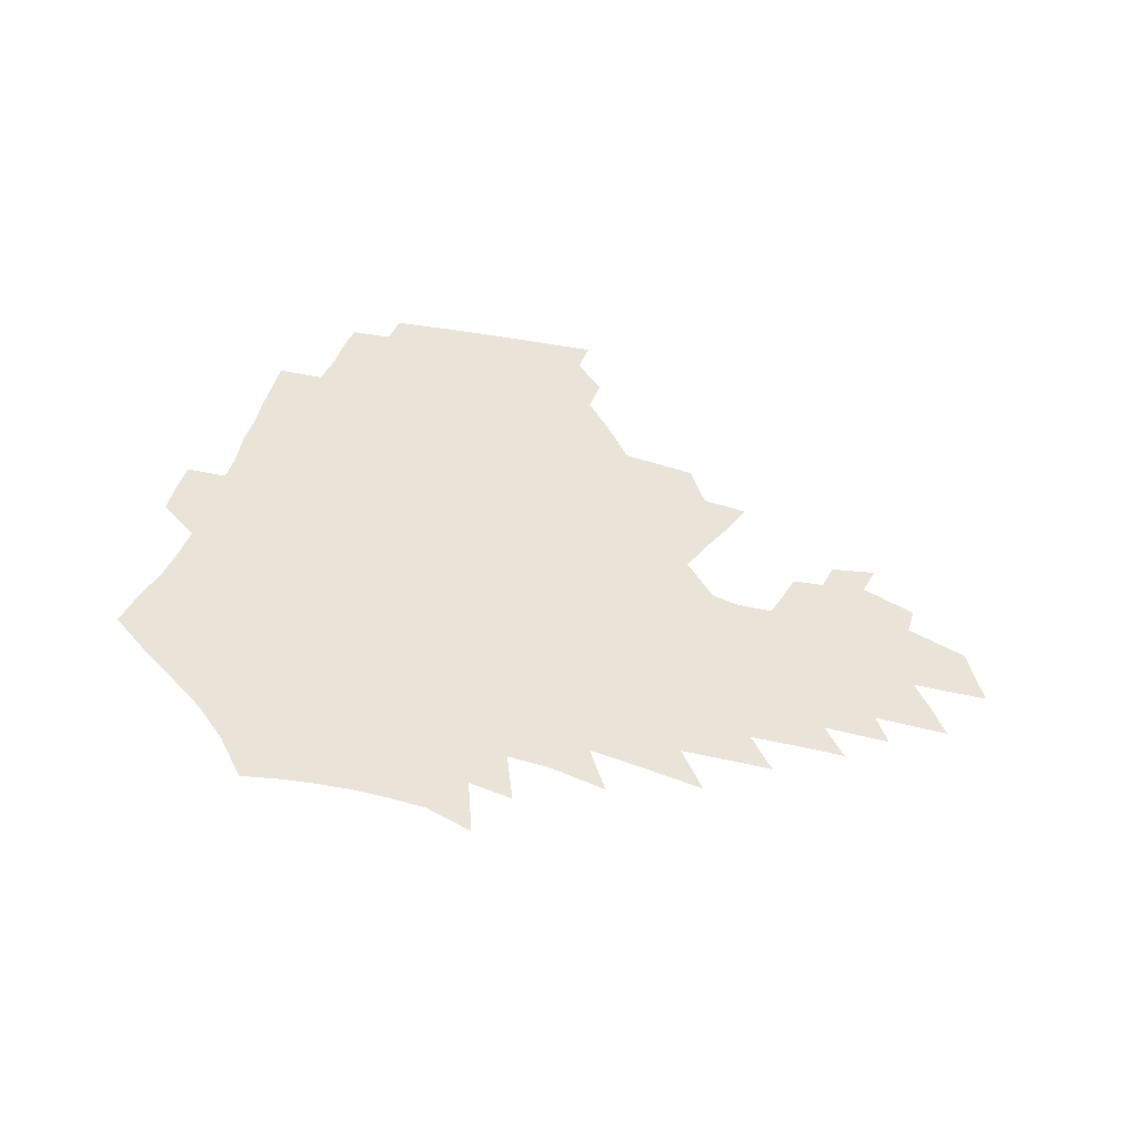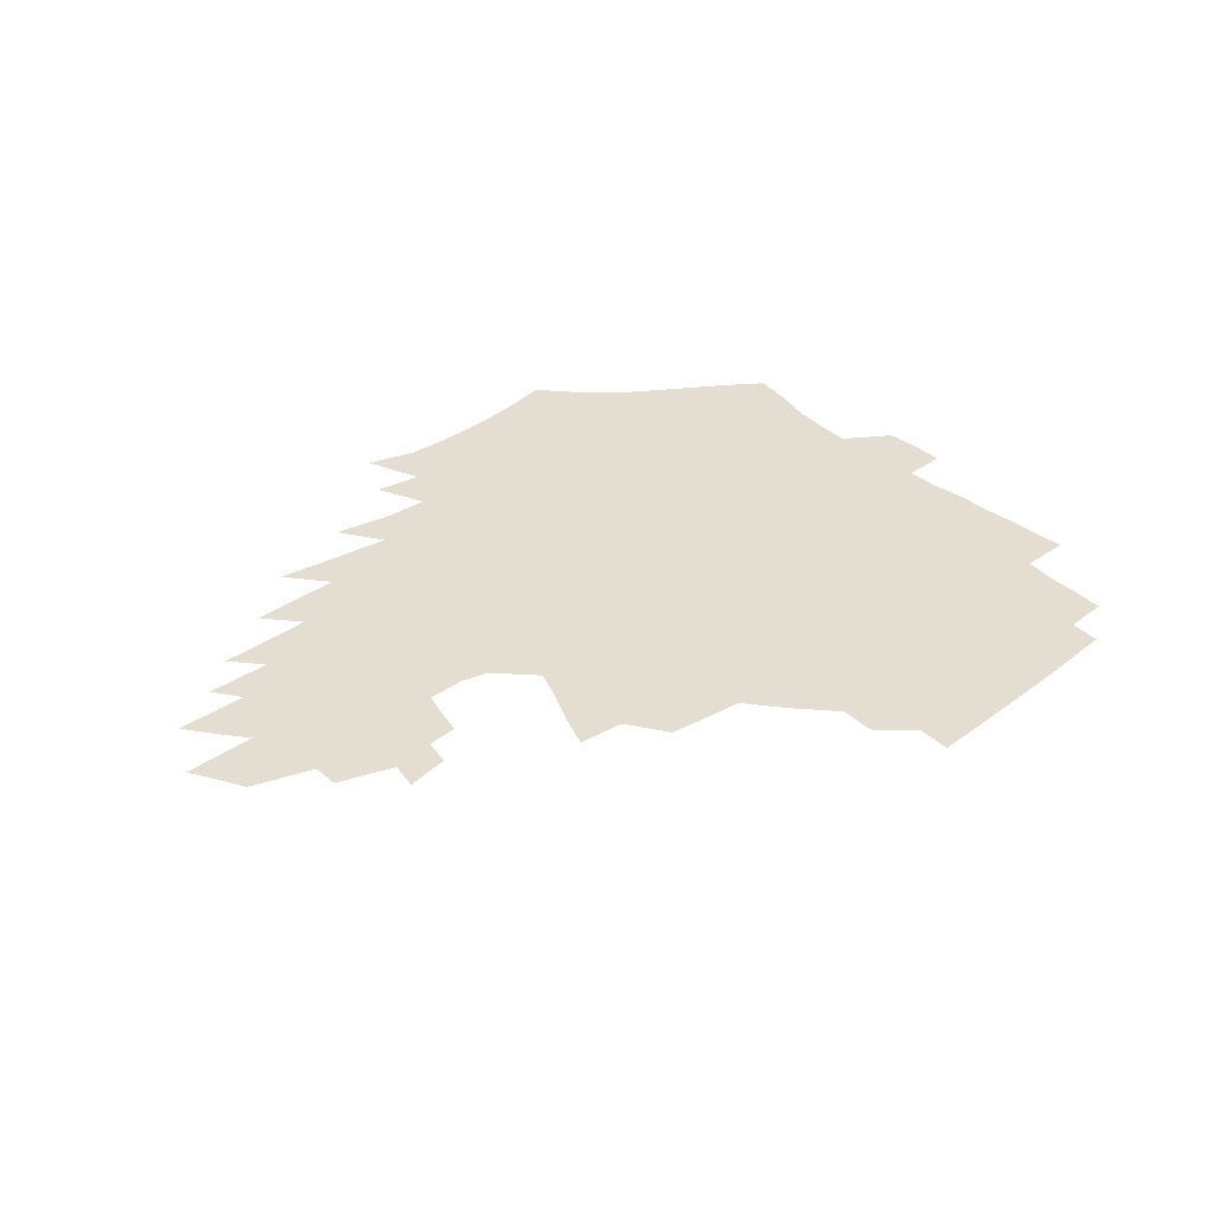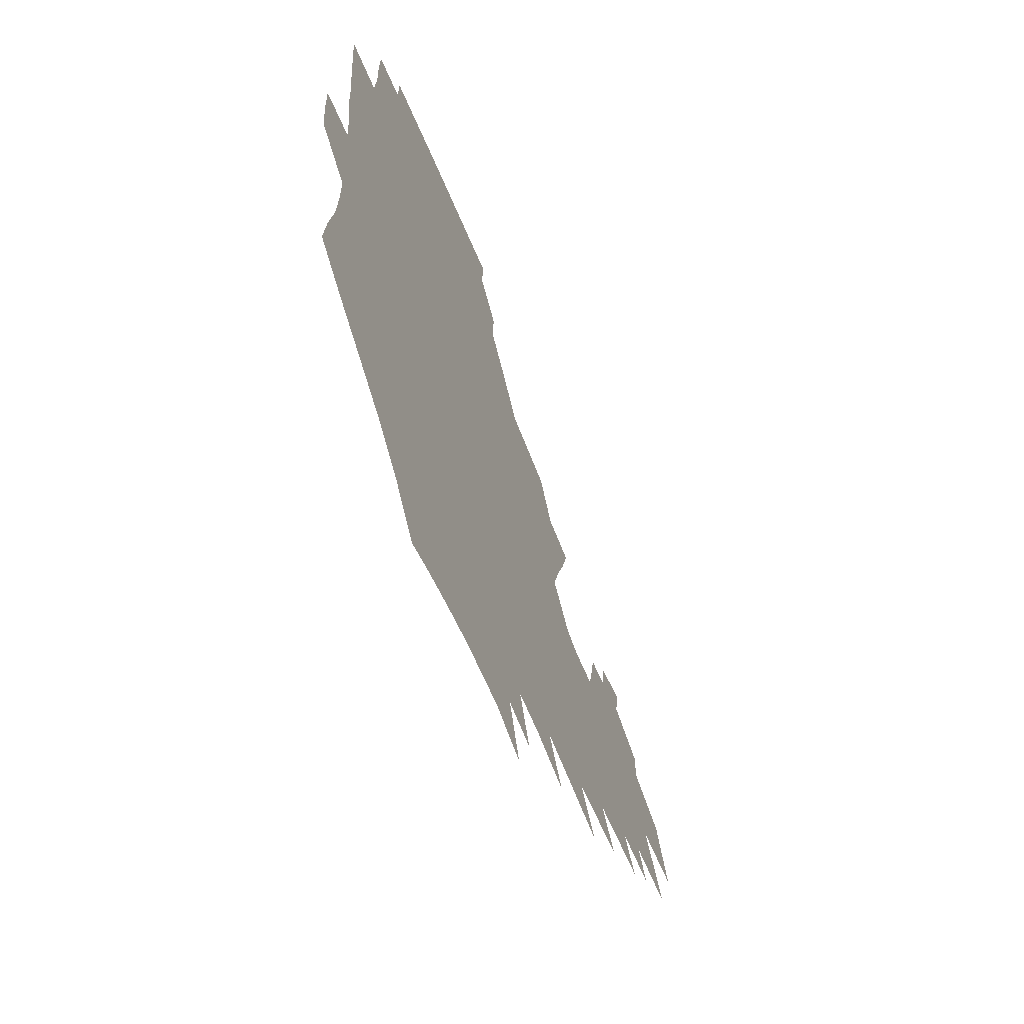
<metadata>
{"format":"obj","ext":"obj","renderer":"f3d","projection":"perspective","resolution":1024,"background":"white","views":[{"elev":43.2,"azim":16.8,"up":"+Z"},{"elev":36.0,"azim":138.5,"up":"+Z"},{"elev":-57.8,"azim":-68.7,"up":"+Y"}]}
</metadata>
<code>
v 186.8 252.9 0
v 185.7 267.7 0
v 185.8 282.5 0
v 198.6 174.2 0
v 201.1 191 0
v 205.2 208.3 0
v 206.7 224 0
v 207.2 239.2 0
v 205.9 253.9 0
v 205.7 268.7 0
v 205.4 283.3 0
v 205.1 297.9 0
v 202.8 312.7 0
v 202.7 327.4 0
v 201.2 342 0
v 200.4 356.5 0
v 199.5 370.8 0
v 217.6 160.6 0
v 218.6 176.9 0
v 221.6 194 0
v 223.7 210 0
v 226.9 226.1 0
v 227.8 240.7 0
v 225.3 255.1 0
v 224.9 269.7 0
v 224.2 284.3 0
v 223.7 298.9 0
v 223.1 313.6 0
v 221.9 328.3 0
v 221.9 342.9 0
v 222.4 357.2 0
v 221.7 371.3 0
v 223.6 385.5 0
v 223.5 399.6 0
v 224.6 413.4 0
v 237.7 147.5 0
v 236.4 163.1 0
v 238.3 179.9 0
v 239.3 195.8 0
v 240.8 211.5 0
v 242.2 226.7 0
v 244.5 241.9 0
v 242.3 256.1 0
v 240.8 270.6 0
v 240.2 285.1 0
v 241.2 299.8 0
v 239.8 314.5 0
v 239.4 329.2 0
v 240.3 343.8 0
v 240.7 358.3 0
v 240.6 372.6 0
v 241.6 386.9 0
v 242.5 401 0
v 244.1 414.8 0
v 244.8 428.4 0
v 257.3 134.3 0
v 257.3 151.2 0
v 257 167.1 0
v 256.8 182.6 0
v 257.5 198.1 0
v 257.7 213.1 0
v 258 227.8 0
v 258.8 242.5 0
v 257.9 256.8 0
v 256.7 271.3 0
v 256.2 285.9 0
v 255.5 300.6 0
v 255.5 315.4 0
v 256.3 330.1 0
v 256.6 344.7 0
v 257.2 359.2 0
v 257.3 373.6 0
v 257.9 388 0
v 259.2 402.2 0
v 260.3 416.1 0
v 261.5 429.7 0
v 274.8 119.4 0
v 276.2 139.1 0
v 275.4 154.9 0
v 274.4 170 0
v 274.4 185.4 0
v 273.6 199.9 0
v 273.8 214.6 0
v 273.6 229 0
v 273.3 243.2 0
v 272.2 257.5 0
v 271.2 271.9 0
v 270.5 286.5 0
v 270.5 301.2 0
v 270.6 315.9 0
v 271.4 330.7 0
v 271.5 345.3 0
v 271.6 359.9 0
v 272.9 374.5 0
v 273.3 388.9 0
v 275.2 403.3 0
v 275.5 417.2 0
v 277.3 431 0
v 290.9 101.4 0
v 292.1 124.1 0
v 291.9 141.8 0
v 290.8 157.2 0
v 290.6 172.9 0
v 289.7 187.3 0
v 289.2 201.7 0
v 288.8 215.9 0
v 288.8 230 0
v 287.6 243.9 0
v 286.6 258 0
v 285.5 272.5 0
v 285.5 286.9 0
v 285.1 301.6 0
v 285.3 316.4 0
v 285.9 331.1 0
v 286.3 345.9 0
v 287.2 360.6 0
v 287.6 375.2 0
v 288.9 389.9 0
v 289.5 404.1 0
v 290.7 418.3 0
v 291.4 432 0
v 307.8 104.7 0
v 307.7 127.3 0
v 306.7 144 0
v 305.5 159.3 0
v 304.8 174.5 0
v 304.2 189.1 0
v 303.1 202.8 0
v 303.4 217.2 0
v 303.3 230.8 0
v 302 244.4 0
v 300.7 258.4 0
v 299.8 272.8 0
v 299.7 287.2 0
v 299.5 302 0
v 300.1 316.7 0
v 300.3 331.4 0
v 301.1 346.2 0
v 301.8 360.9 0
v 302.4 375.6 0
v 303.4 390.4 0
v 303.9 404.6 0
v 305.1 419 0
v 305.7 432.8 0
v 324.2 106.8 0
v 322.4 128.4 0
v 320.9 145.2 0
v 319.6 161 0
v 318.6 176.2 0
v 317.8 190.5 0
v 317.2 204.4 0
v 316.9 218.1 0
v 316.8 231.5 0
v 315.9 244.6 0
v 314.8 258.4 0
v 313.9 272.9 0
v 313.7 287.5 0
v 313.7 302.2 0
v 314.2 316.8 0
v 314.9 331.5 0
v 315.6 346.2 0
v 316.4 361 0
v 317.1 375.8 0
v 318 390.8 0
v 318.8 405.3 0
v 319.5 419.5 0
v 320.2 433.5 0
v 340.5 108.3 0
v 337.3 128.8 0
v 335.1 145.6 0
v 333.3 161.9 0
v 332 177.4 0
v 330.9 191.3 0
v 330.1 205.2 0
v 329.6 218.6 0
v 329.4 232 0
v 328.9 244.9 0
v 328.4 258.2 0
v 327.6 272.8 0
v 327.4 287.9 0
v 327.8 302.1 0
v 328.5 316.5 0
v 329.3 331.3 0
v 330.2 346.1 0
v 331.2 360.9 0
v 332.1 375.9 0
v 332.9 390.9 0
v 333.7 405.5 0
v 334.3 420 0
v 334.9 434.2 0
v 357.2 108.4 0
v 352.6 129 0
v 349.5 146.4 0
v 347.3 162.1 0
v 345.2 177.8 0
v 343.9 192.1 0
v 342.9 205.8 0
v 342.2 219.3 0
v 341.8 232.3 0
v 341.5 245.1 0
v 341.3 258.3 0
v 341.1 272.5 0
v 341.1 287.4 0
v 341.8 301.6 0
v 342.8 316 0
v 344.1 330.6 0
v 345.1 345.6 0
v 346.3 360.5 0
v 347.5 375.5 0
v 348.4 390.7 0
v 348.7 405.8 0
v 349.6 420.5 0
v 350.2 435 0
v 374.5 107.8 0
v 368.8 128.6 0
v 364.3 146.8 0
v 361.3 162.7 0
v 358.5 178.6 0
v 357.2 192.1 0
v 355.8 206.1 0
v 354.7 219.7 0
v 354.1 232.8 0
v 353.9 245.3 0
v 354 258.1 0
v 354.3 271.9 0
v 354.9 286.1 0
v 355.8 300.4 0
v 357.2 314.9 0
v 358.8 329.7 0
v 360.3 344.6 0
v 361.8 359.7 0
v 363.3 374.9 0
v 364.3 390.4 0
v 365.1 405.7 0
v 397.1 101.1 0
v 387.4 126.4 0
v 379.7 147.5 0
v 375.7 163.3 0
v 372.5 178.5 0
v 369.9 193.3 0
v 368.6 206.4 0
v 367 220.2 0
v 366.3 232.9 0
v 366 245.3 0
v 366.5 257.9 0
v 367.2 271.2 0
v 368.4 284.7 0
v 369.8 298.7 0
v 371.5 313.4 0
v 373.5 328.3 0
v 375.6 343.3 0
v 377.5 358.4 0
v 379.5 373.8 0
v 408.3 123.2 0
v 398.6 145.6 0
v 390.7 163.7 0
v 386.9 178.6 0
v 384.1 192.8 0
v 381.4 207 0
v 379.3 220.6 0
v 378.4 233 0
v 378.3 245.2 0
v 378.8 257.5 0
v 379.9 270.2 0
v 381.4 283.3 0
v 383.4 297.2 0
v 385.7 311.7 0
v 388.2 326.5 0
v 390.8 341.4 0
v 393.7 356.6 0
v 418.2 144.7 0
v 409.3 162.1 0
v 404.4 176.8 0
v 400.6 191.3 0
v 396.2 206 0
v 393.3 219.6 0
v 392.8 232.1 0
v 391.8 244.7 0
v 391.8 257 0
v 393 269.4 0
v 394.8 282.3 0
v 396.9 295.6 0
v 399.9 309.8 0
v 402.8 324.2 0
v 406.2 339.1 0
v 410.8 354.7 0
v 445 139.8 0
v 432 159.5 0
v 422.8 175.6 0
v 419 189.3 0
v 412.9 204.4 0
v 407.5 219.1 0
v 406.5 231.4 0
v 405.8 243.8 0
v 406.2 256 0
v 407 268.4 0
v 408.3 280.9 0
v 410.7 293.8 0
v 414.6 307.6 0
v 417.9 321.8 0
v 422.3 336.7 0
v 428 352.6 0
v 457 156.4 0
v 447.2 172.4 0
v 440.2 186.8 0
v 432.4 202 0
v 424.1 217.7 0
v 420.9 230.6 0
v 419.6 242.9 0
v 420.7 254.7 0
v 421.4 266.8 0
v 422.5 279 0
v 426.1 291.4 0
v 430.2 304.9 0
v 434.8 319.3 0
v 439.9 334.4 0
v 485.2 152.3 0
v 470.3 170.7 0
v 460.5 185.6 0
v 453.5 199.5 0
v 444 215.1 0
v 438.1 228.9 0
v 436.2 241.1 0
v 436.7 252.8 0
v 436.8 264.6 0
v 439.8 275.9 0
v 443.4 287.2 0
v 448.6 301.4 0
v 455.2 316.7 0
v 460.9 332.2 0
v 490.2 171.4 0
v 479.1 186.2 0
v 470.3 200 0
v 463.6 213.2 0
v 455.8 227.3 0
v 452.2 239.4 0
v 453.5 250.2 0
v 455.6 260.6 0
v 459.9 270.1 0
v 511.2 171.8 0
v 497.7 187.5 0
v 487.9 200.9 0
v 478.2 214.6 0
v 472.1 226.7 0
v 467.8 238.2 0
v 466.9 248.5 0
v 468.1 258.1 0
v 472.2 267.2 0
v 517.7 188.1 0
v 508.2 201.2 0
v 500.1 213.8 0
v 492.7 225.7 0
v 488.6 236.8 0
v 485.8 247.3 0
v 485.9 257.3 0
v 488.7 267.6 0
v 491.7 278.8 0
v 494.4 290.5 0
v 539.6 188.4 0
v 527.7 202.3 0
v 523.3 214 0
v 515.3 225.8 0
v 510.9 237 0
v 508.8 248 0
v 507.7 258.9 0
v 506.2 269.6 0
v 506.5 280.4 0
v 508.1 291.8 0
v 510.3 303.8 0
v 556.8 202.1 0
v 548 214.7 0
v 541.3 226.6 0
v 535.5 238.1 0
v 532.5 249.4 0
v 530 260.6 0
v 527.9 271.8 0
v 528.1 283.2 0
v 527.3 294.5 0
v 529.8 307.2 0
v 580.3 214.4 0
v 570.9 227.2 0
v 560.9 239.7 0
v 557.3 251.1 0
v 554.1 262.3 0
v 552.5 273.6 0
v 552.4 285.6 0
v 593.5 240.4 0
v 586.4 252.6 0
v 580.2 264.4 0
f 8 9 1
f 1 9 2
f 9 10 2
f 2 10 3
f 10 11 3
f 18 19 4
f 4 19 5
f 19 20 5
f 5 20 6
f 20 21 6
f 6 21 7
f 21 22 7
f 7 22 8
f 22 23 8
f 8 23 9
f 23 24 9
f 9 24 10
f 24 25 10
f 10 25 11
f 25 26 11
f 11 26 12
f 26 27 12
f 12 27 13
f 27 28 13
f 13 28 14
f 28 29 14
f 14 29 15
f 29 30 15
f 15 30 16
f 30 31 16
f 16 31 17
f 31 32 17
f 36 37 18
f 18 37 19
f 37 38 19
f 19 38 20
f 38 39 20
f 20 39 21
f 39 40 21
f 21 40 22
f 40 41 22
f 22 41 23
f 41 42 23
f 23 42 24
f 42 43 24
f 24 43 25
f 43 44 25
f 25 44 26
f 44 45 26
f 26 45 27
f 45 46 27
f 27 46 28
f 46 47 28
f 28 47 29
f 47 48 29
f 29 48 30
f 48 49 30
f 30 49 31
f 49 50 31
f 31 50 32
f 50 51 32
f 32 51 33
f 51 52 33
f 33 52 34
f 52 53 34
f 34 53 35
f 53 54 35
f 56 57 36
f 36 57 37
f 57 58 37
f 37 58 38
f 58 59 38
f 38 59 39
f 59 60 39
f 39 60 40
f 60 61 40
f 40 61 41
f 61 62 41
f 41 62 42
f 62 63 42
f 42 63 43
f 63 64 43
f 43 64 44
f 64 65 44
f 44 65 45
f 65 66 45
f 45 66 46
f 66 67 46
f 46 67 47
f 67 68 47
f 47 68 48
f 68 69 48
f 48 69 49
f 69 70 49
f 49 70 50
f 70 71 50
f 50 71 51
f 71 72 51
f 51 72 52
f 72 73 52
f 52 73 53
f 73 74 53
f 53 74 54
f 74 75 54
f 54 75 55
f 75 76 55
f 77 78 56
f 56 78 57
f 78 79 57
f 57 79 58
f 79 80 58
f 58 80 59
f 80 81 59
f 59 81 60
f 81 82 60
f 60 82 61
f 82 83 61
f 61 83 62
f 83 84 62
f 62 84 63
f 84 85 63
f 63 85 64
f 85 86 64
f 64 86 65
f 86 87 65
f 65 87 66
f 87 88 66
f 66 88 67
f 88 89 67
f 67 89 68
f 89 90 68
f 68 90 69
f 90 91 69
f 69 91 70
f 91 92 70
f 70 92 71
f 92 93 71
f 71 93 72
f 93 94 72
f 72 94 73
f 94 95 73
f 73 95 74
f 95 96 74
f 74 96 75
f 96 97 75
f 75 97 76
f 97 98 76
f 99 100 77
f 77 100 78
f 100 101 78
f 78 101 79
f 101 102 79
f 79 102 80
f 102 103 80
f 80 103 81
f 103 104 81
f 81 104 82
f 104 105 82
f 82 105 83
f 105 106 83
f 83 106 84
f 106 107 84
f 84 107 85
f 107 108 85
f 85 108 86
f 108 109 86
f 86 109 87
f 109 110 87
f 87 110 88
f 110 111 88
f 88 111 89
f 111 112 89
f 89 112 90
f 112 113 90
f 90 113 91
f 113 114 91
f 91 114 92
f 114 115 92
f 92 115 93
f 115 116 93
f 93 116 94
f 116 117 94
f 94 117 95
f 117 118 95
f 95 118 96
f 118 119 96
f 96 119 97
f 119 120 97
f 97 120 98
f 120 121 98
f 99 122 100
f 122 123 100
f 100 123 101
f 123 124 101
f 101 124 102
f 124 125 102
f 102 125 103
f 125 126 103
f 103 126 104
f 126 127 104
f 104 127 105
f 127 128 105
f 105 128 106
f 128 129 106
f 106 129 107
f 129 130 107
f 107 130 108
f 130 131 108
f 108 131 109
f 131 132 109
f 109 132 110
f 132 133 110
f 110 133 111
f 133 134 111
f 111 134 112
f 134 135 112
f 112 135 113
f 135 136 113
f 113 136 114
f 136 137 114
f 114 137 115
f 137 138 115
f 115 138 116
f 138 139 116
f 116 139 117
f 139 140 117
f 117 140 118
f 140 141 118
f 118 141 119
f 141 142 119
f 119 142 120
f 142 143 120
f 120 143 121
f 143 144 121
f 122 145 123
f 145 146 123
f 123 146 124
f 146 147 124
f 124 147 125
f 147 148 125
f 125 148 126
f 148 149 126
f 126 149 127
f 149 150 127
f 127 150 128
f 150 151 128
f 128 151 129
f 151 152 129
f 129 152 130
f 152 153 130
f 130 153 131
f 153 154 131
f 131 154 132
f 154 155 132
f 132 155 133
f 155 156 133
f 133 156 134
f 156 157 134
f 134 157 135
f 157 158 135
f 135 158 136
f 158 159 136
f 136 159 137
f 159 160 137
f 137 160 138
f 160 161 138
f 138 161 139
f 161 162 139
f 139 162 140
f 162 163 140
f 140 163 141
f 163 164 141
f 141 164 142
f 164 165 142
f 142 165 143
f 165 166 143
f 143 166 144
f 166 167 144
f 145 168 146
f 168 169 146
f 146 169 147
f 169 170 147
f 147 170 148
f 170 171 148
f 148 171 149
f 171 172 149
f 149 172 150
f 172 173 150
f 150 173 151
f 173 174 151
f 151 174 152
f 174 175 152
f 152 175 153
f 175 176 153
f 153 176 154
f 176 177 154
f 154 177 155
f 177 178 155
f 155 178 156
f 178 179 156
f 156 179 157
f 179 180 157
f 157 180 158
f 180 181 158
f 158 181 159
f 181 182 159
f 159 182 160
f 182 183 160
f 160 183 161
f 183 184 161
f 161 184 162
f 184 185 162
f 162 185 163
f 185 186 163
f 163 186 164
f 186 187 164
f 164 187 165
f 187 188 165
f 165 188 166
f 188 189 166
f 166 189 167
f 189 190 167
f 168 191 169
f 191 192 169
f 169 192 170
f 192 193 170
f 170 193 171
f 193 194 171
f 171 194 172
f 194 195 172
f 172 195 173
f 195 196 173
f 173 196 174
f 196 197 174
f 174 197 175
f 197 198 175
f 175 198 176
f 198 199 176
f 176 199 177
f 199 200 177
f 177 200 178
f 200 201 178
f 178 201 179
f 201 202 179
f 179 202 180
f 202 203 180
f 180 203 181
f 203 204 181
f 181 204 182
f 204 205 182
f 182 205 183
f 205 206 183
f 183 206 184
f 206 207 184
f 184 207 185
f 207 208 185
f 185 208 186
f 208 209 186
f 186 209 187
f 209 210 187
f 187 210 188
f 210 211 188
f 188 211 189
f 211 212 189
f 189 212 190
f 212 213 190
f 191 214 192
f 214 215 192
f 192 215 193
f 215 216 193
f 193 216 194
f 216 217 194
f 194 217 195
f 217 218 195
f 195 218 196
f 218 219 196
f 196 219 197
f 219 220 197
f 197 220 198
f 220 221 198
f 198 221 199
f 221 222 199
f 199 222 200
f 222 223 200
f 200 223 201
f 223 224 201
f 201 224 202
f 224 225 202
f 202 225 203
f 225 226 203
f 203 226 204
f 226 227 204
f 204 227 205
f 227 228 205
f 205 228 206
f 228 229 206
f 206 229 207
f 229 230 207
f 207 230 208
f 230 231 208
f 208 231 209
f 231 232 209
f 209 232 210
f 232 233 210
f 210 233 211
f 233 234 211
f 211 234 212
f 214 235 215
f 235 236 215
f 215 236 216
f 236 237 216
f 216 237 217
f 237 238 217
f 217 238 218
f 238 239 218
f 218 239 219
f 239 240 219
f 219 240 220
f 240 241 220
f 220 241 221
f 241 242 221
f 221 242 222
f 242 243 222
f 222 243 223
f 243 244 223
f 223 244 224
f 244 245 224
f 224 245 225
f 245 246 225
f 225 246 226
f 246 247 226
f 226 247 227
f 247 248 227
f 227 248 228
f 248 249 228
f 228 249 229
f 249 250 229
f 229 250 230
f 250 251 230
f 230 251 231
f 251 252 231
f 231 252 232
f 252 253 232
f 232 253 233
f 236 254 237
f 254 255 237
f 237 255 238
f 255 256 238
f 238 256 239
f 256 257 239
f 239 257 240
f 257 258 240
f 240 258 241
f 258 259 241
f 241 259 242
f 259 260 242
f 242 260 243
f 260 261 243
f 243 261 244
f 261 262 244
f 244 262 245
f 262 263 245
f 245 263 246
f 263 264 246
f 246 264 247
f 264 265 247
f 247 265 248
f 265 266 248
f 248 266 249
f 266 267 249
f 249 267 250
f 267 268 250
f 250 268 251
f 268 269 251
f 251 269 252
f 269 270 252
f 252 270 253
f 255 271 256
f 271 272 256
f 256 272 257
f 272 273 257
f 257 273 258
f 273 274 258
f 258 274 259
f 274 275 259
f 259 275 260
f 275 276 260
f 260 276 261
f 276 277 261
f 261 277 262
f 277 278 262
f 262 278 263
f 278 279 263
f 263 279 264
f 279 280 264
f 264 280 265
f 280 281 265
f 265 281 266
f 281 282 266
f 266 282 267
f 282 283 267
f 267 283 268
f 283 284 268
f 268 284 269
f 284 285 269
f 269 285 270
f 285 286 270
f 271 287 272
f 287 288 272
f 272 288 273
f 288 289 273
f 273 289 274
f 289 290 274
f 274 290 275
f 290 291 275
f 275 291 276
f 291 292 276
f 276 292 277
f 292 293 277
f 277 293 278
f 293 294 278
f 278 294 279
f 294 295 279
f 279 295 280
f 295 296 280
f 280 296 281
f 296 297 281
f 281 297 282
f 297 298 282
f 282 298 283
f 298 299 283
f 283 299 284
f 299 300 284
f 284 300 285
f 300 301 285
f 285 301 286
f 301 302 286
f 288 303 289
f 303 304 289
f 289 304 290
f 304 305 290
f 290 305 291
f 305 306 291
f 291 306 292
f 306 307 292
f 292 307 293
f 307 308 293
f 293 308 294
f 308 309 294
f 294 309 295
f 309 310 295
f 295 310 296
f 310 311 296
f 296 311 297
f 311 312 297
f 297 312 298
f 312 313 298
f 298 313 299
f 313 314 299
f 299 314 300
f 314 315 300
f 300 315 301
f 315 316 301
f 301 316 302
f 303 317 304
f 317 318 304
f 304 318 305
f 318 319 305
f 305 319 306
f 319 320 306
f 306 320 307
f 320 321 307
f 307 321 308
f 321 322 308
f 308 322 309
f 322 323 309
f 309 323 310
f 323 324 310
f 310 324 311
f 324 325 311
f 311 325 312
f 325 326 312
f 312 326 313
f 326 327 313
f 313 327 314
f 327 328 314
f 314 328 315
f 328 329 315
f 315 329 316
f 329 330 316
f 318 331 319
f 331 332 319
f 319 332 320
f 332 333 320
f 320 333 321
f 333 334 321
f 321 334 322
f 334 335 322
f 322 335 323
f 335 336 323
f 323 336 324
f 336 337 324
f 324 337 325
f 337 338 325
f 325 338 326
f 338 339 326
f 326 339 327
f 331 340 332
f 340 341 332
f 332 341 333
f 341 342 333
f 333 342 334
f 342 343 334
f 334 343 335
f 343 344 335
f 335 344 336
f 344 345 336
f 336 345 337
f 345 346 337
f 337 346 338
f 346 347 338
f 338 347 339
f 347 348 339
f 341 349 342
f 349 350 342
f 342 350 343
f 350 351 343
f 343 351 344
f 351 352 344
f 344 352 345
f 352 353 345
f 345 353 346
f 353 354 346
f 346 354 347
f 354 355 347
f 347 355 348
f 355 356 348
f 349 359 350
f 359 360 350
f 350 360 351
f 360 361 351
f 351 361 352
f 361 362 352
f 352 362 353
f 362 363 353
f 353 363 354
f 363 364 354
f 354 364 355
f 364 365 355
f 355 365 356
f 365 366 356
f 356 366 357
f 366 367 357
f 357 367 358
f 367 368 358
f 360 370 361
f 370 371 361
f 361 371 362
f 371 372 362
f 362 372 363
f 372 373 363
f 363 373 364
f 373 374 364
f 364 374 365
f 374 375 365
f 365 375 366
f 375 376 366
f 366 376 367
f 376 377 367
f 367 377 368
f 377 378 368
f 368 378 369
f 378 379 369
f 371 380 372
f 380 381 372
f 372 381 373
f 381 382 373
f 373 382 374
f 382 383 374
f 374 383 375
f 383 384 375
f 375 384 376
f 384 385 376
f 376 385 377
f 385 386 377
f 377 386 378
f 382 387 383
f 387 388 383
f 383 388 384
f 388 389 384
f 384 389 385

</code>
